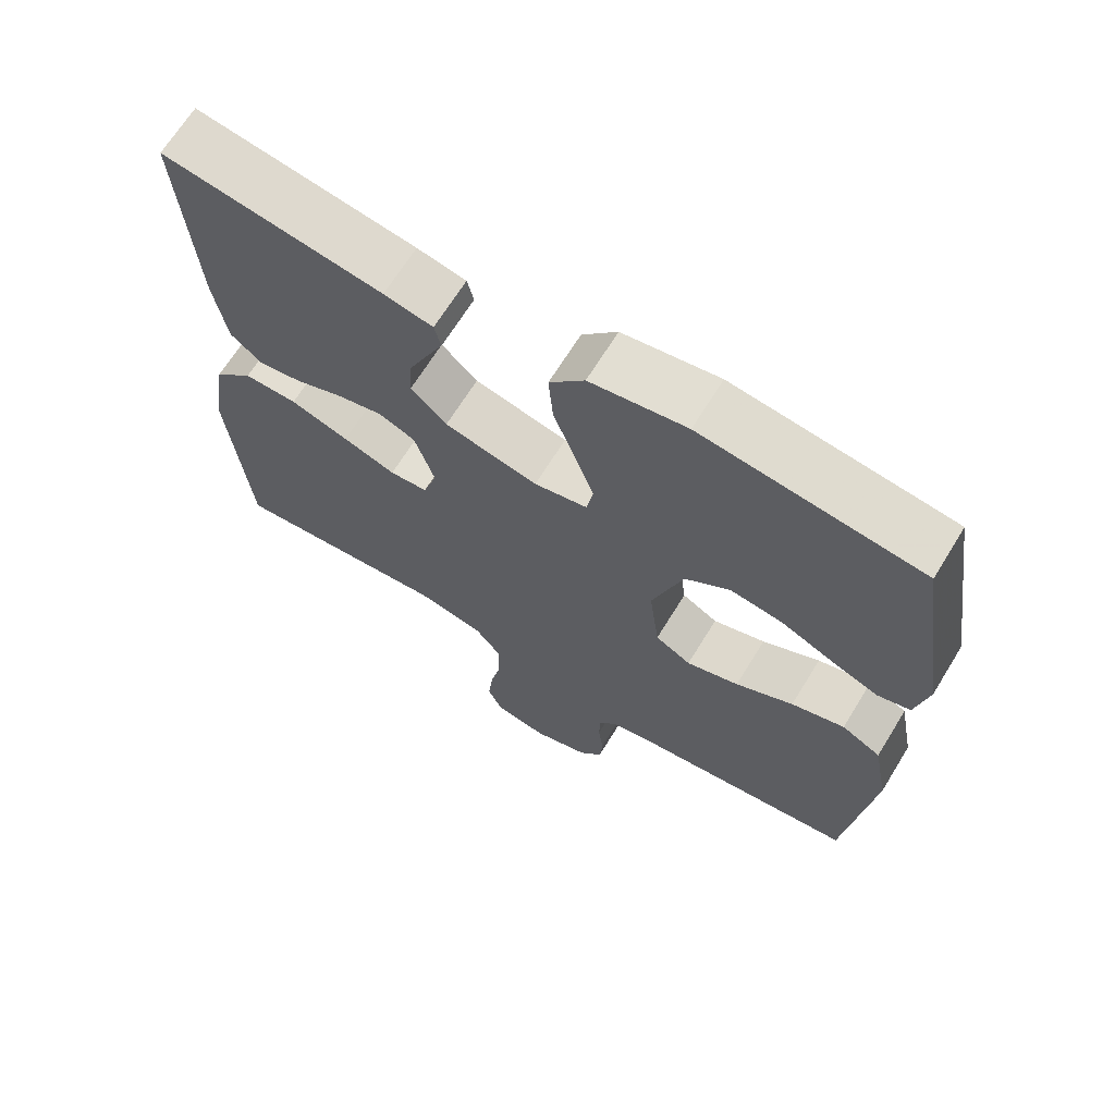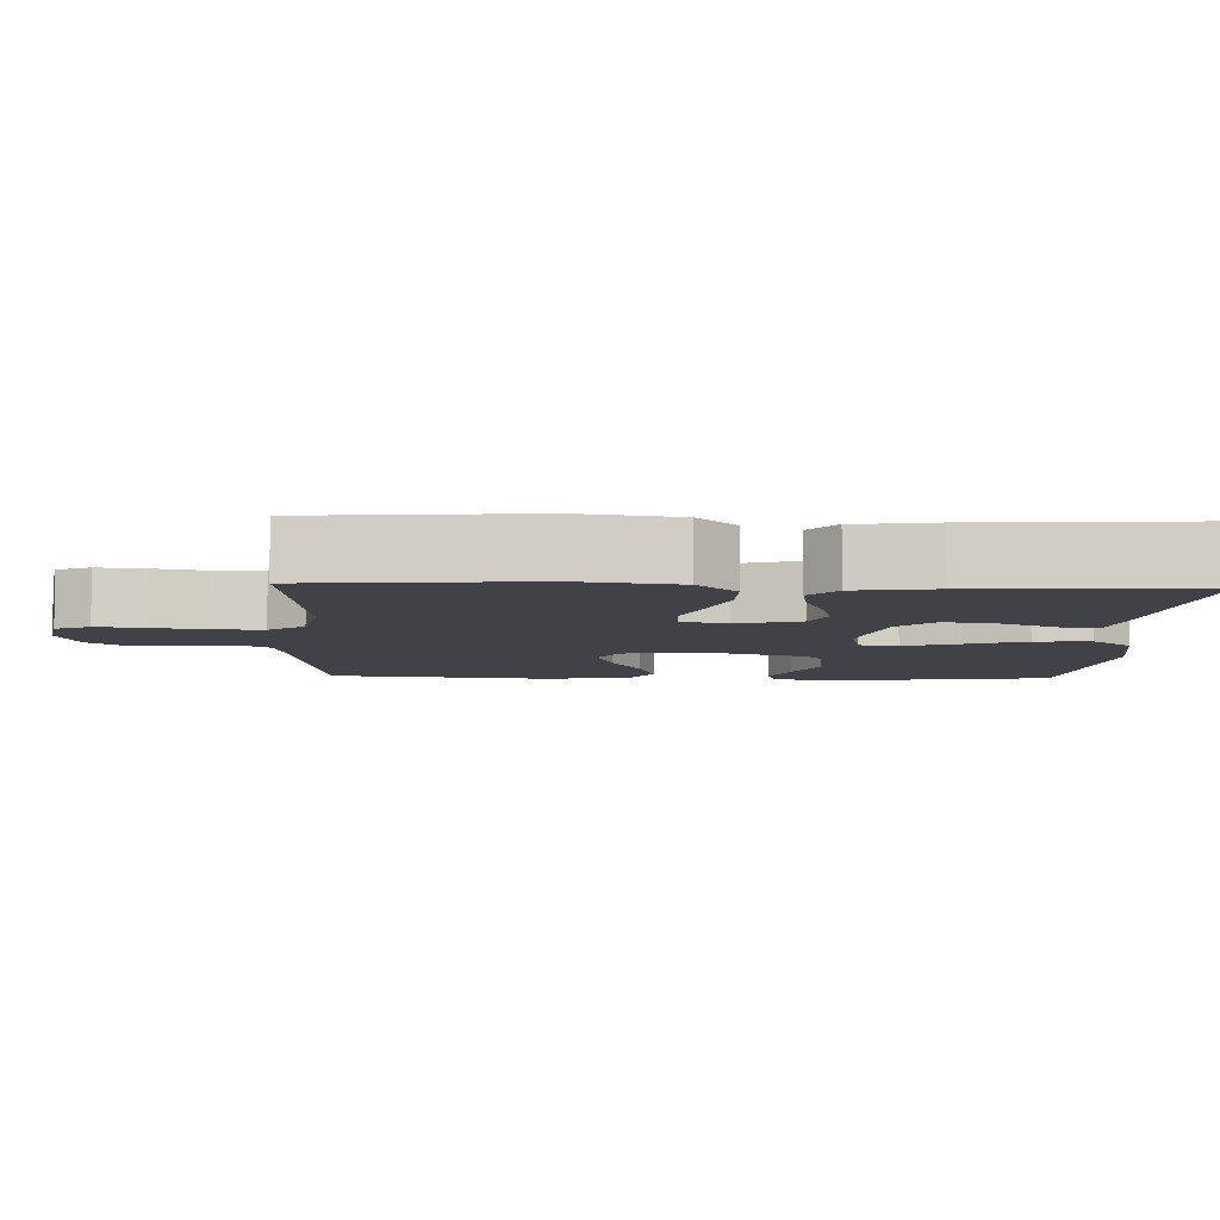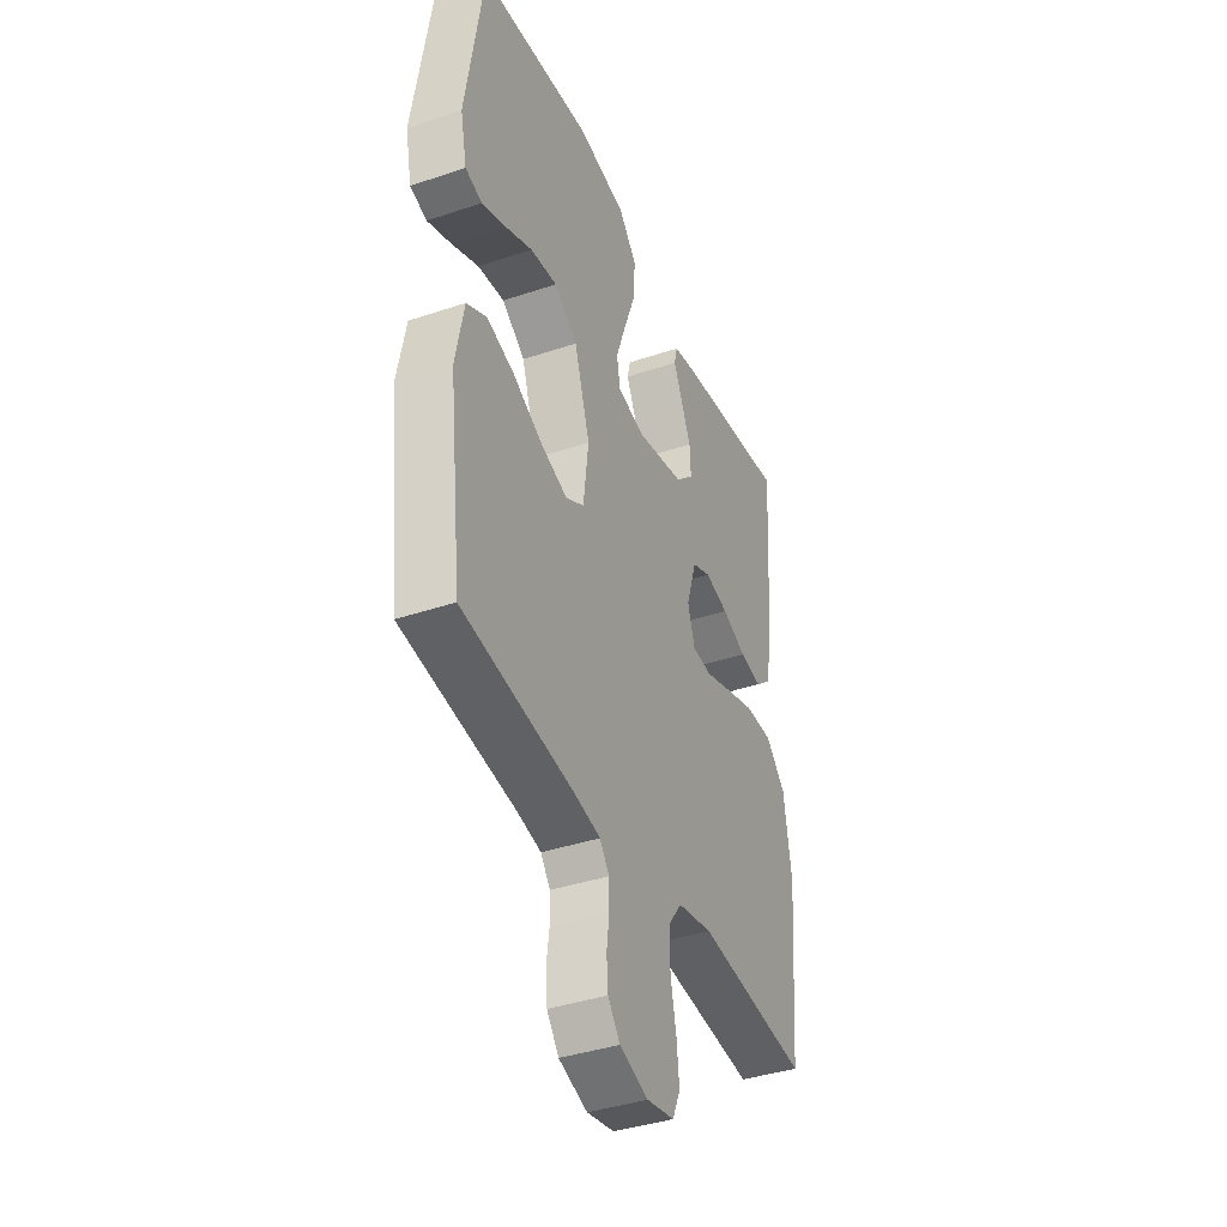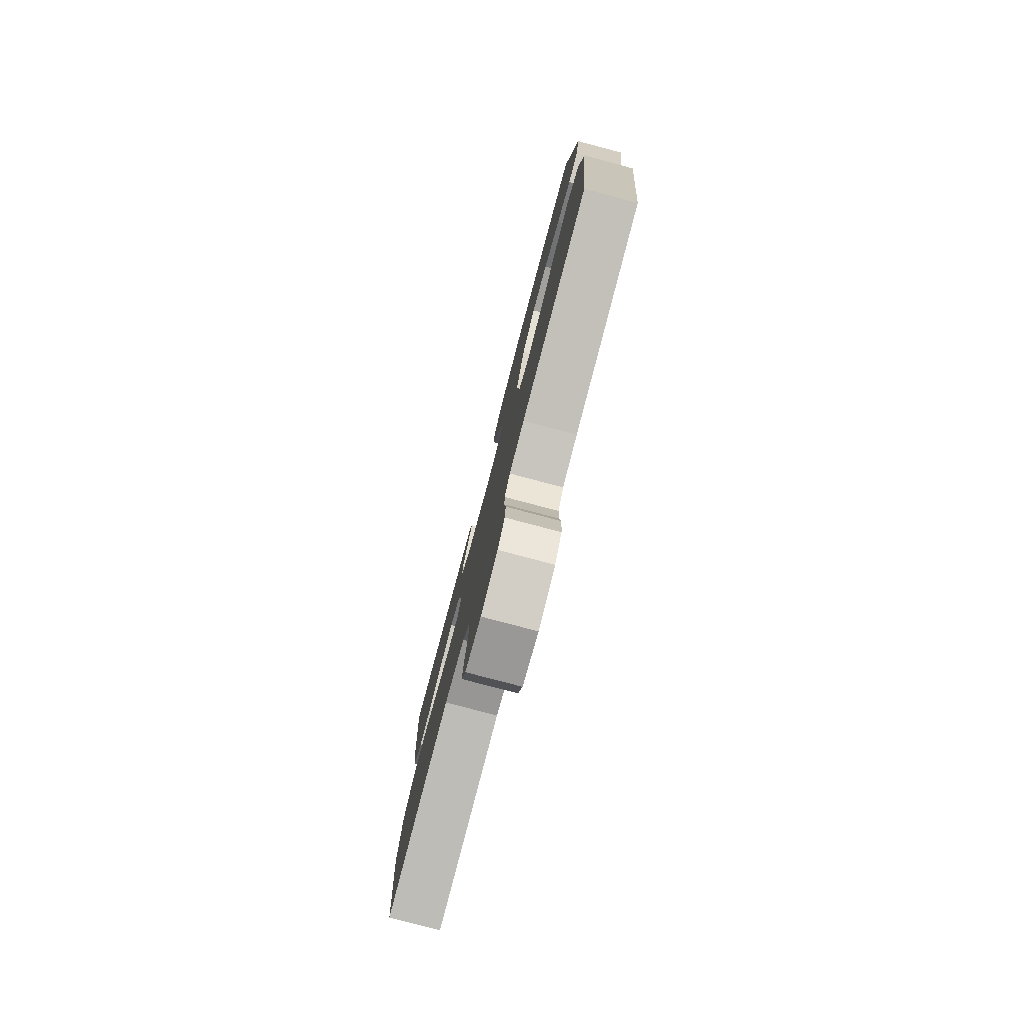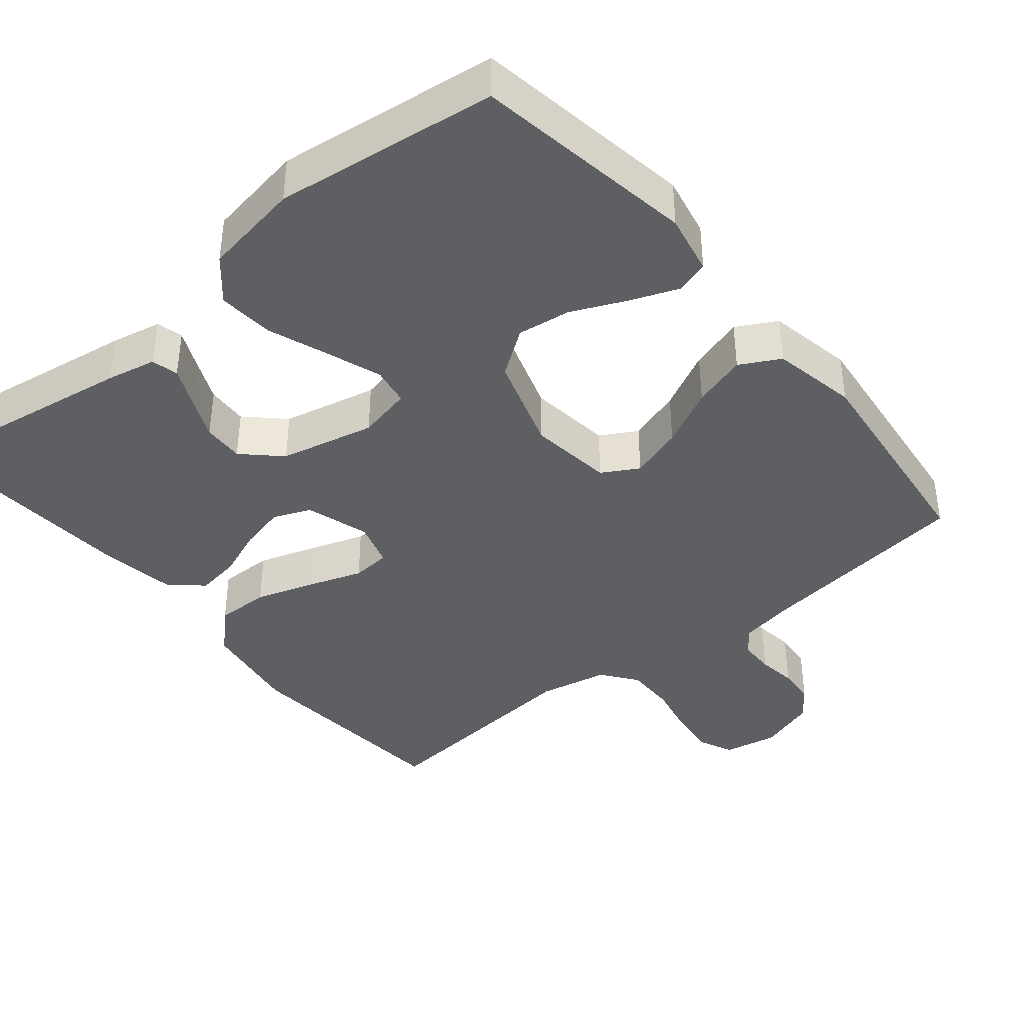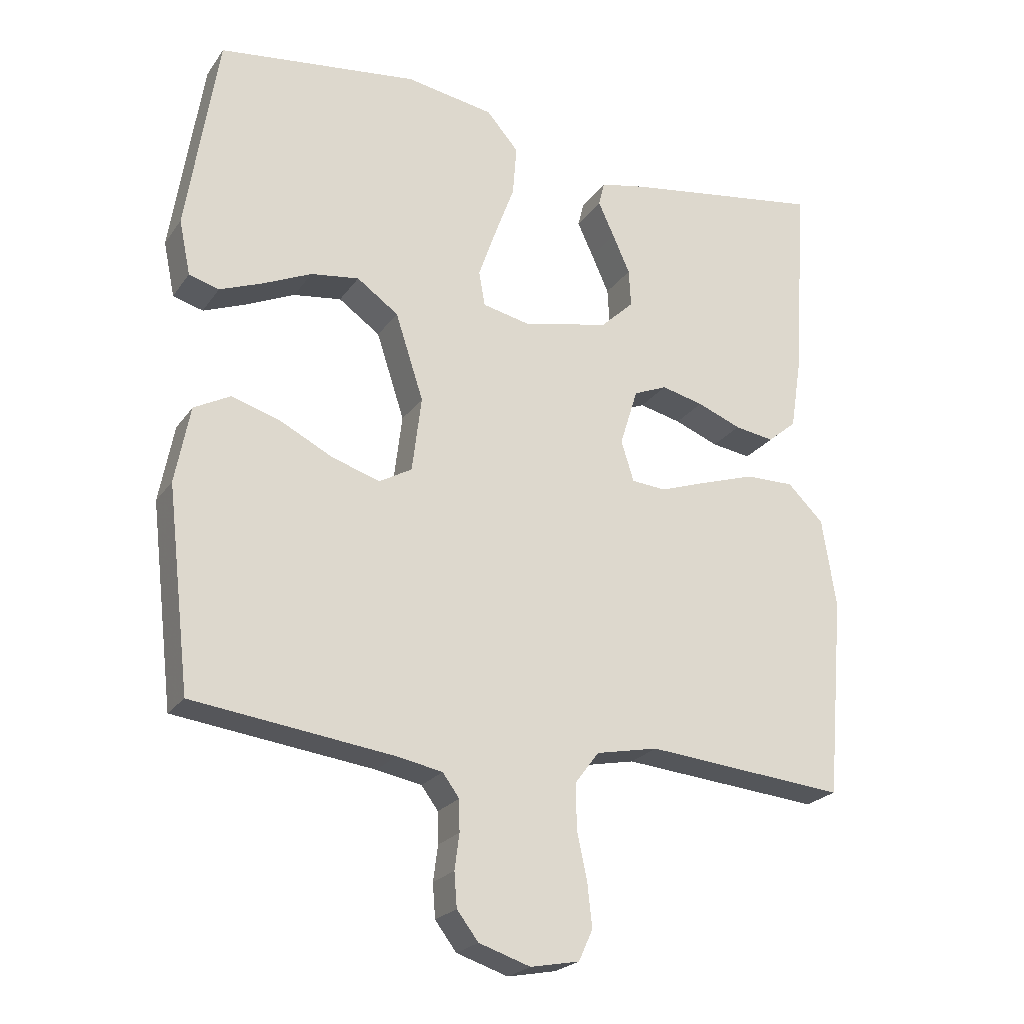
<metadata>
{"format":"obj","ext":"obj","renderer":"f3d","projection":"perspective","resolution":1024,"background":"white","views":[{"elev":67.5,"azim":31.6,"up":"+Z"},{"elev":-6.8,"azim":-92.1,"up":"+Y"},{"elev":-39.4,"azim":112.7,"up":"+Z"},{"elev":-79.6,"azim":75.2,"up":"+Z"},{"elev":-40.0,"azim":39.5,"up":"+Y"},{"elev":-23.1,"azim":154.0,"up":"+Z"}]}
</metadata>
<code>
v 0.5 0.07 -0.5
v 0.2 0.07 -0.538
v 0.132 0.07 -0.551
v 0.107 0.07 -0.585
v 0.106 0.07 -0.632
v 0.113 0.07 -0.685
v 0.109 0.07 -0.736
v 0.077 0.07 -0.778
v 0 0.07 -0.803
v -0.073 0.07 -0.789
v -0.094 0.07 -0.743
v -0.087 0.07 -0.678
v -0.072 0.07 -0.607
v -0.071 0.07 -0.54
v -0.107 0.07 -0.492
v -0.2 0.07 -0.473
v -0.5 0.07 -0.5
v -0.526 0.07 -0.2
v -0.505 0.07 -0.066
v -0.451 0.07 -0.013
v -0.378 0.07 -0.014
v -0.298 0.07 -0.04
v -0.226 0.07 -0.065
v -0.174 0.07 -0.061
v -0.155 0.07 0
v -0.182 0.07 0.086
v -0.232 0.07 0.107
v -0.295 0.07 0.092
v -0.361 0.07 0.066
v -0.42 0.07 0.057
v -0.463 0.07 0.093
v -0.48 0.07 0.2
v -0.5 0.07 0.5
v -0.2 0.07 0.454
v -0.133 0.07 0.44
v -0.124 0.07 0.404
v -0.148 0.07 0.352
v -0.174 0.07 0.294
v -0.177 0.07 0.238
v -0.128 0.07 0.191
v 0 0.07 0.162
v 0.073 0.07 0.178
v 0.082 0.07 0.23
v 0.056 0.07 0.304
v 0.026 0.07 0.385
v 0.02 0.07 0.461
v 0.068 0.07 0.516
v 0.2 0.07 0.538
v 0.5 0.07 0.5
v 0.547 0.07 0.2
v 0.53 0.07 0.118
v 0.485 0.07 0.105
v 0.421 0.07 0.13
v 0.348 0.07 0.163
v 0.276 0.07 0.173
v 0.214 0.07 0.129
v 0.172 0.07 0
v 0.186 0.07 -0.113
v 0.235 0.07 -0.141
v 0.307 0.07 -0.118
v 0.386 0.07 -0.078
v 0.459 0.07 -0.056
v 0.513 0.07 -0.085
v 0.535 0.07 -0.2
v 0.5 0 -0.5
v 0.2 0 -0.538
v 0.132 0 -0.551
v 0.107 0 -0.585
v 0.106 0 -0.632
v 0.113 0 -0.685
v 0.109 0 -0.736
v 0.077 0 -0.778
v 0 0 -0.803
v -0.073 0 -0.789
v -0.094 0 -0.743
v -0.087 0 -0.678
v -0.072 0 -0.607
v -0.071 0 -0.54
v -0.107 0 -0.492
v -0.2 0 -0.473
v -0.5 0 -0.5
v -0.526 0 -0.2
v -0.505 0 -0.066
v -0.451 0 -0.013
v -0.378 0 -0.014
v -0.298 0 -0.04
v -0.226 0 -0.065
v -0.174 0 -0.061
v -0.155 0 0
v -0.182 0 0.086
v -0.232 0 0.107
v -0.295 0 0.092
v -0.361 0 0.066
v -0.42 0 0.057
v -0.463 0 0.093
v -0.48 0 0.2
v -0.5 0 0.5
v -0.2 0 0.454
v -0.133 0 0.44
v -0.124 0 0.404
v -0.148 0 0.352
v -0.174 0 0.294
v -0.177 0 0.238
v -0.128 0 0.191
v 0 0 0.162
v 0.073 0 0.178
v 0.082 0 0.23
v 0.056 0 0.304
v 0.026 0 0.385
v 0.02 0 0.461
v 0.068 0 0.516
v 0.2 0 0.538
v 0.5 0 0.5
v 0.547 0 0.2
v 0.53 0 0.118
v 0.485 0 0.105
v 0.421 0 0.13
v 0.348 0 0.163
v 0.276 0 0.173
v 0.214 0 0.129
v 0.172 0 0
v 0.186 0 -0.113
v 0.235 0 -0.141
v 0.307 0 -0.118
v 0.386 0 -0.078
v 0.459 0 -0.056
v 0.513 0 -0.085
v 0.535 0 -0.2
f 64 1 2
f 63 64 2
f 62 63 2
f 61 62 2
f 60 61 2
f 59 60 2 3
f 58 59 3 4
f 57 58 4
f 52 53 54
f 51 52 54
f 50 51 54
f 49 50 54
f 48 49 54
f 47 48 54
f 46 47 54
f 45 46 54
f 44 45 54
f 43 44 54 55
f 42 43 55 56
f 35 36 37
f 34 35 37
f 33 34 37
f 32 33 37
f 31 32 37
f 30 31 37
f 29 30 37
f 28 29 37
f 28 37 38
f 27 28 38 39
f 21 22 23
f 20 21 23
f 19 20 23
f 18 19 23
f 17 18 23
f 16 17 23
f 15 16 23 24
f 14 15 24 25
f 11 12 13
f 10 11 13
f 9 10 13
f 8 9 13
f 7 8 13
f 6 7 13
f 5 6 13
f 4 5 13 14
f 57 4 14 25
f 57 25 26
f 56 57 26
f 42 56 26
f 41 42 26
f 26 27 39 40
f 26 40 41
f 66 65 128
f 66 128 127
f 66 127 126
f 66 126 125
f 66 125 124
f 67 66 124 123
f 68 67 123 122
f 68 122 121
f 118 117 116
f 118 116 115
f 118 115 114
f 118 114 113
f 118 113 112
f 118 112 111
f 118 111 110
f 118 110 109
f 118 109 108
f 119 118 108 107
f 120 119 107 106
f 101 100 99
f 101 99 98
f 101 98 97
f 101 97 96
f 101 96 95
f 101 95 94
f 101 94 93
f 101 93 92
f 102 101 92
f 103 102 92 91
f 87 86 85
f 87 85 84
f 87 84 83
f 87 83 82
f 87 82 81
f 87 81 80
f 88 87 80 79
f 89 88 79 78
f 77 76 75
f 77 75 74
f 77 74 73
f 77 73 72
f 77 72 71
f 77 71 70
f 77 70 69
f 78 77 69 68
f 89 78 68 121
f 90 89 121
f 90 121 120
f 90 120 106
f 90 106 105
f 104 103 91 90
f 105 104 90
f 1 65 66 2
f 2 66 67 3
f 3 67 68 4
f 4 68 69 5
f 5 69 70 6
f 6 70 71 7
f 7 71 72 8
f 8 72 73 9
f 9 73 74 10
f 10 74 75 11
f 11 75 76 12
f 12 76 77 13
f 13 77 78 14
f 14 78 79 15
f 15 79 80 16
f 16 80 81 17
f 17 81 82 18
f 18 82 83 19
f 19 83 84 20
f 20 84 85 21
f 21 85 86 22
f 22 86 87 23
f 23 87 88 24
f 24 88 89 25
f 25 89 90 26
f 26 90 91 27
f 27 91 92 28
f 28 92 93 29
f 29 93 94 30
f 30 94 95 31
f 31 95 96 32
f 32 96 97 33
f 33 97 98 34
f 34 98 99 35
f 35 99 100 36
f 36 100 101 37
f 37 101 102 38
f 38 102 103 39
f 39 103 104 40
f 40 104 105 41
f 41 105 106 42
f 42 106 107 43
f 43 107 108 44
f 44 108 109 45
f 45 109 110 46
f 46 110 111 47
f 47 111 112 48
f 48 112 113 49
f 49 113 114 50
f 50 114 115 51
f 51 115 116 52
f 52 116 117 53
f 53 117 118 54
f 54 118 119 55
f 55 119 120 56
f 56 120 121 57
f 57 121 122 58
f 58 122 123 59
f 59 123 124 60
f 60 124 125 61
f 61 125 126 62
f 62 126 127 63
f 63 127 128 64
f 64 128 65 1

</code>
